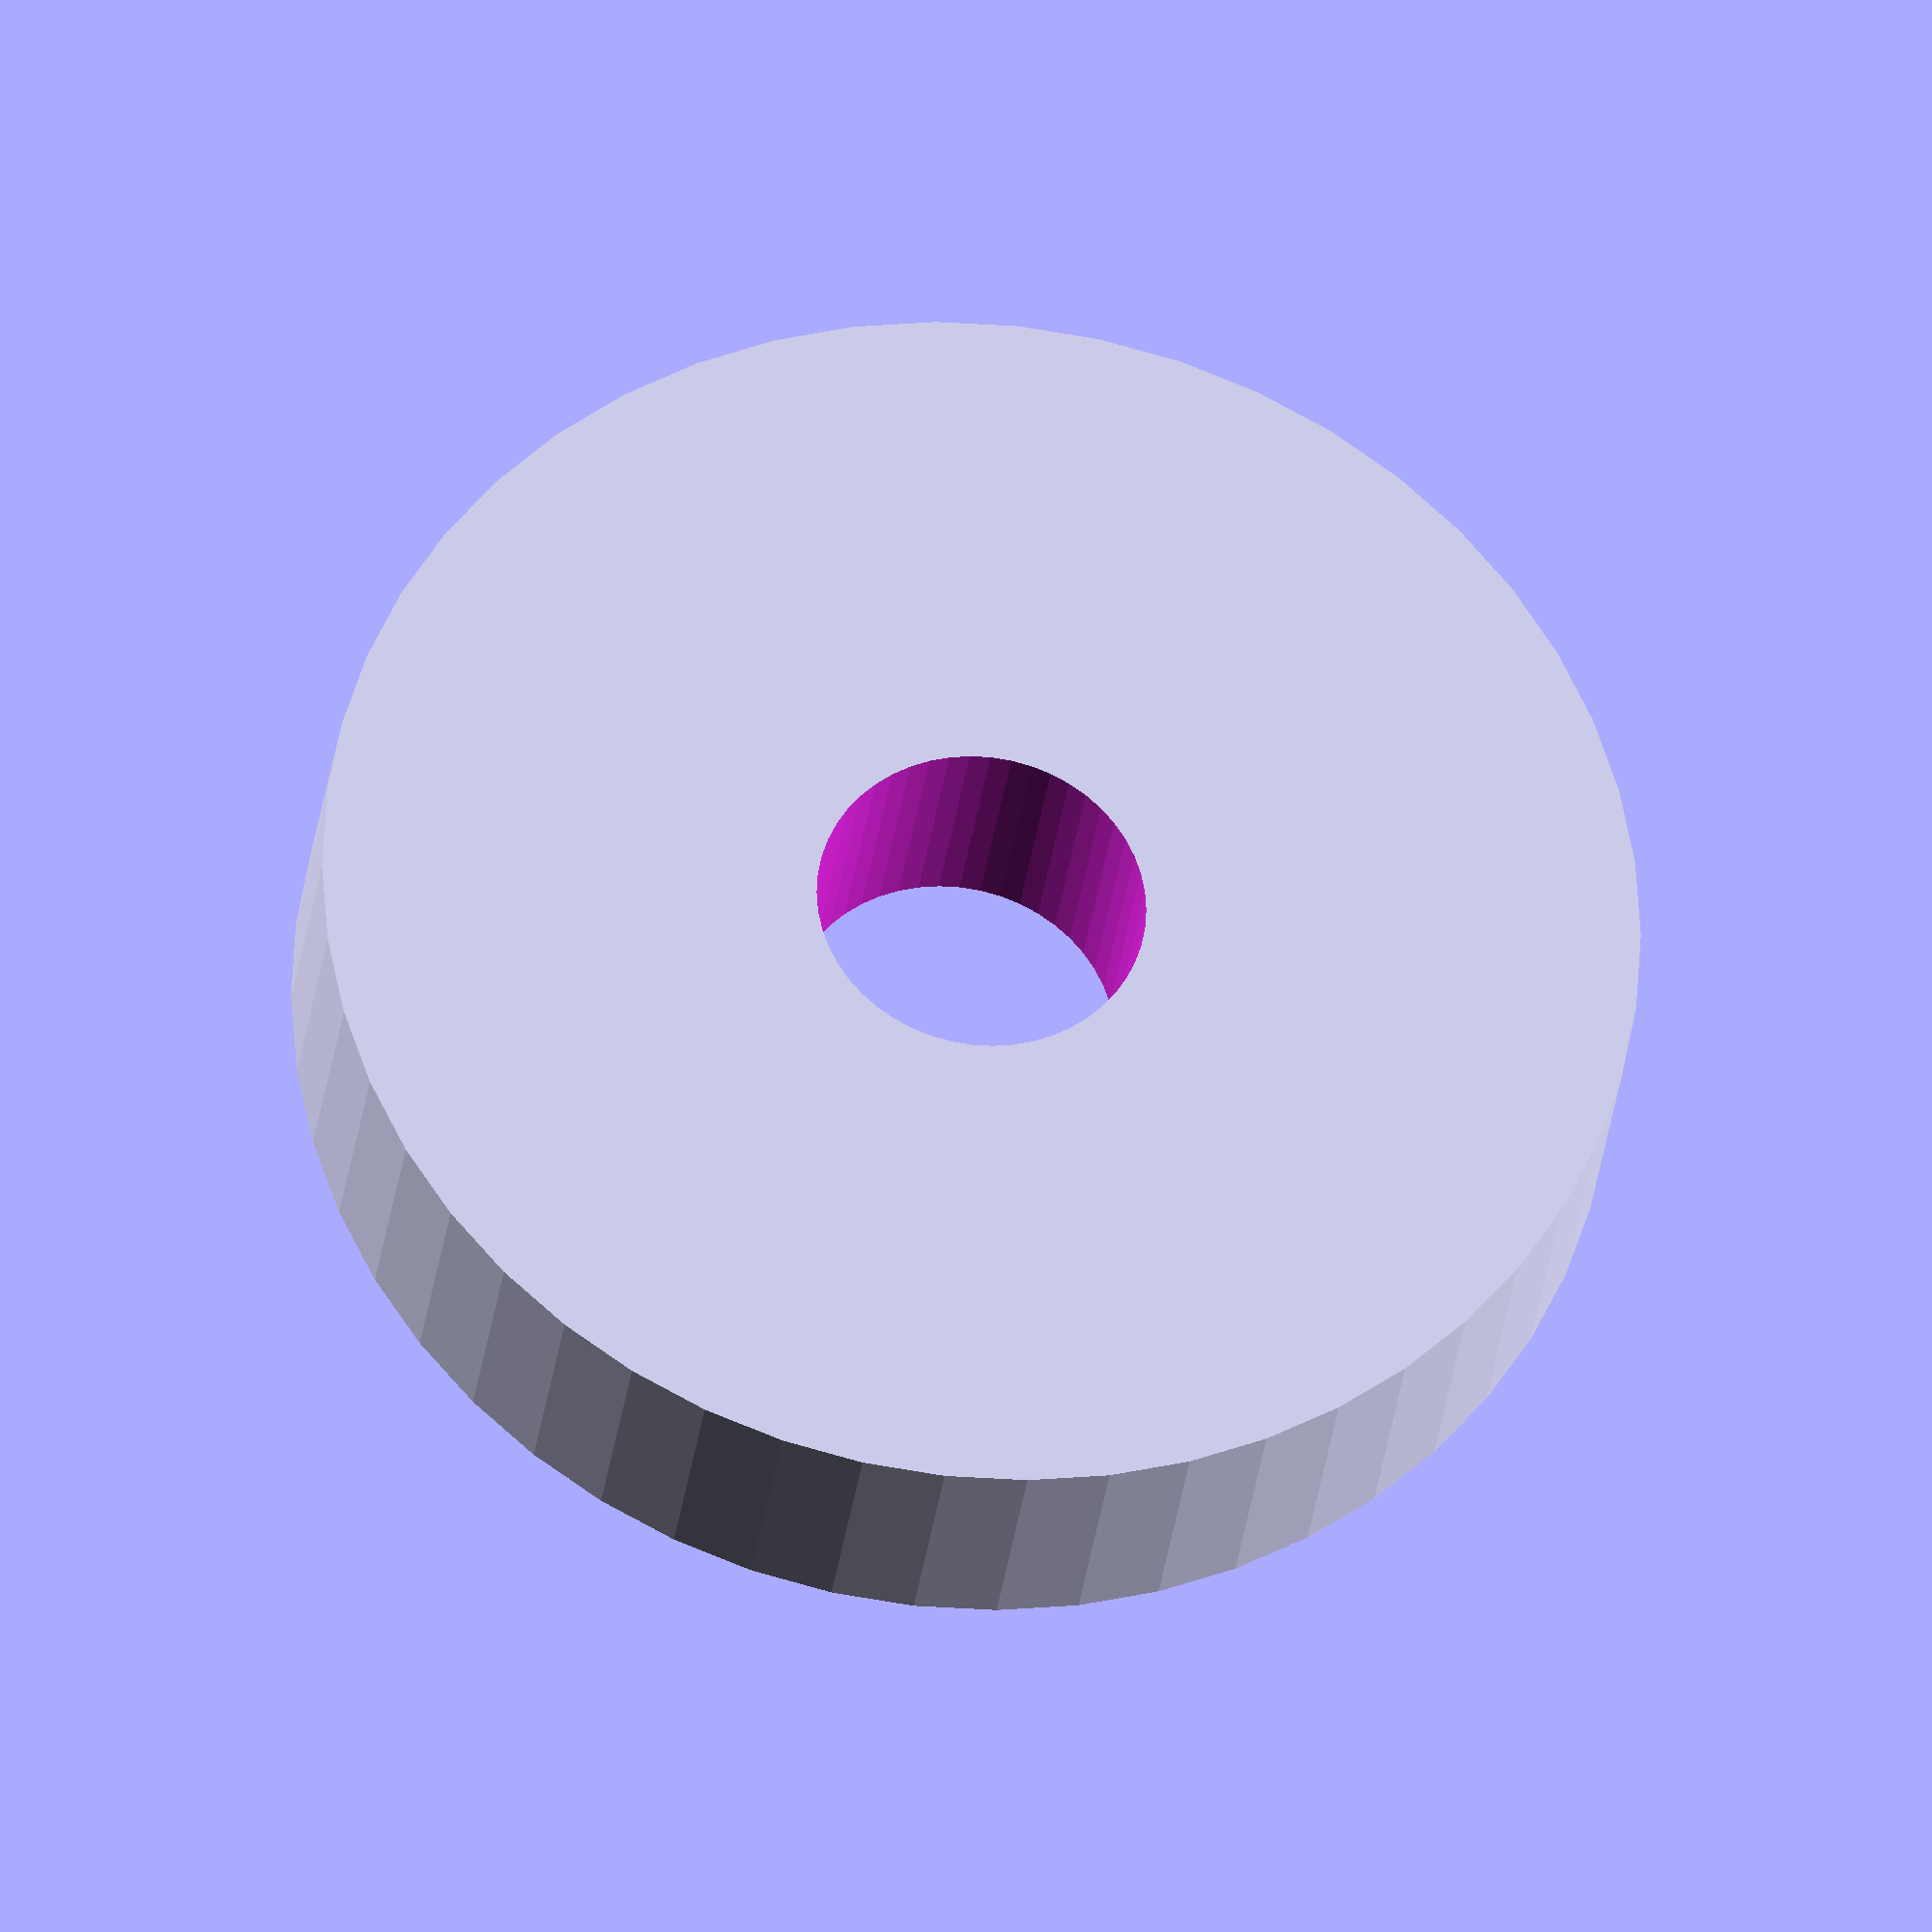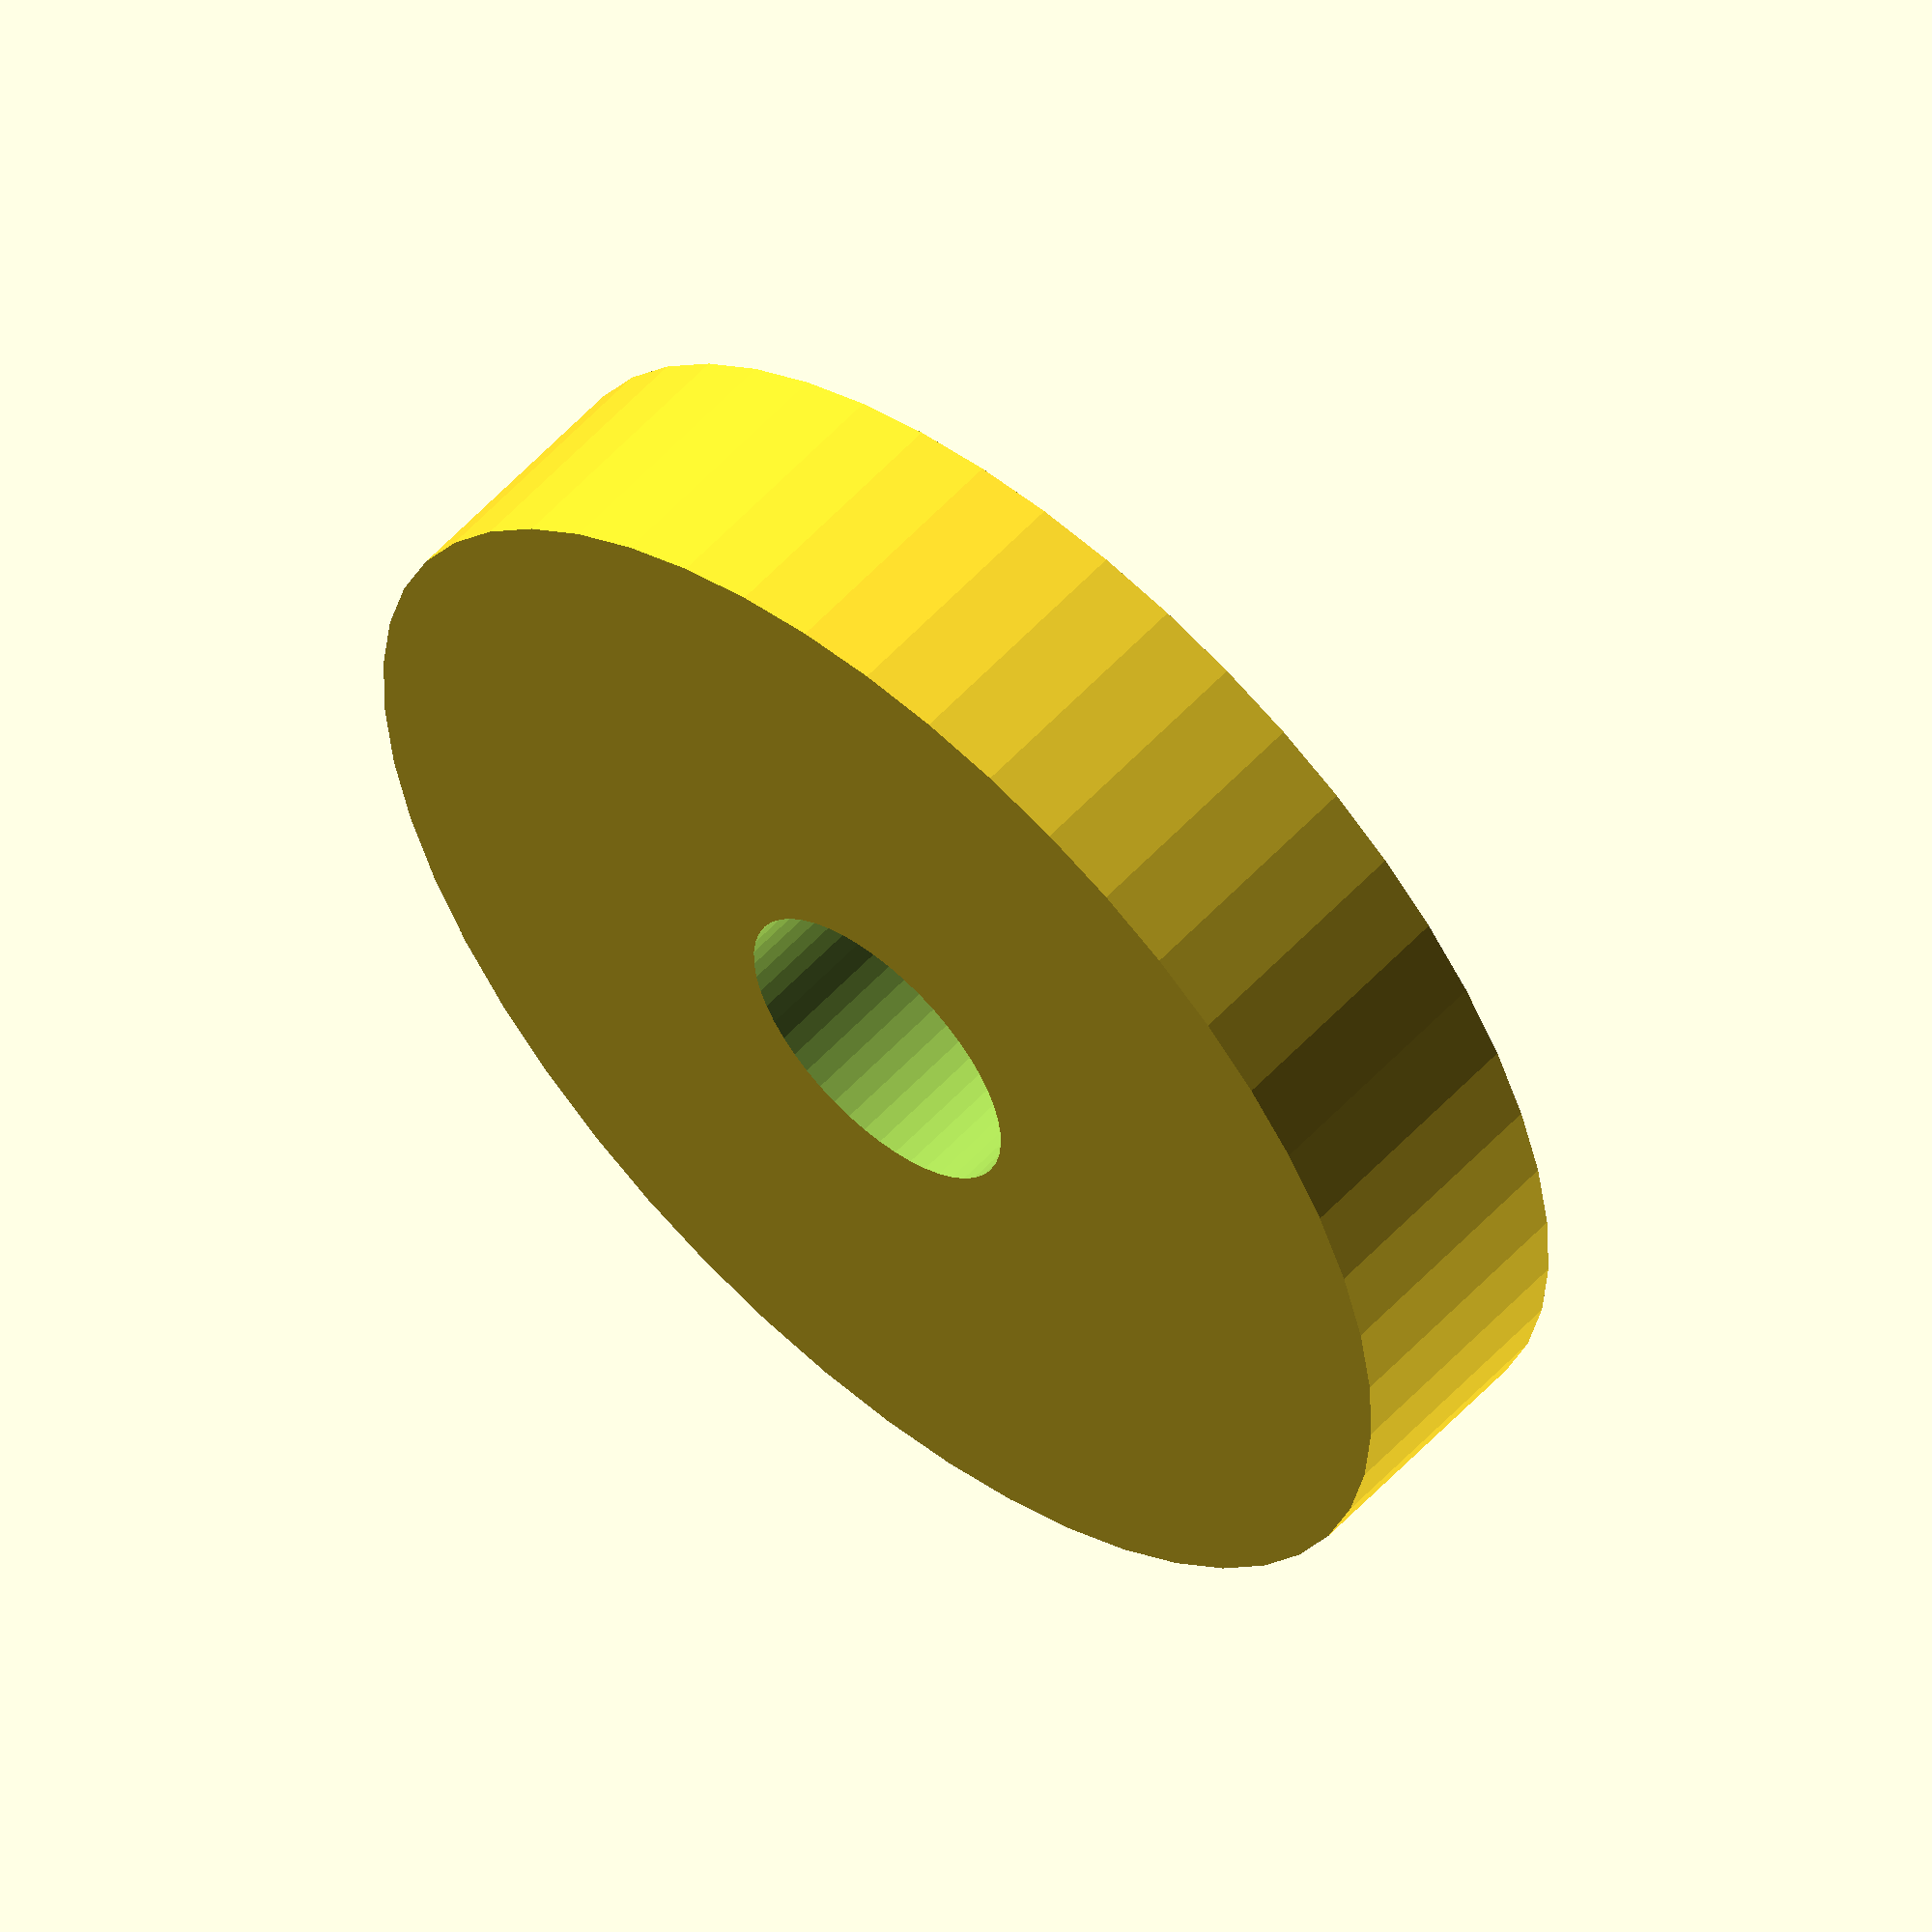
<openscad>
$fn = 50;


difference() {
	union() {
		translate(v = [0, 0, -4.0000000000]) {
			cylinder(h = 8, r = 20.0000000000);
		}
	}
	union() {
		translate(v = [0, 0, -100.0000000000]) {
			cylinder(h = 200, r = 5.0000000000);
		}
	}
}
</openscad>
<views>
elev=29.5 azim=115.6 roll=173.3 proj=o view=wireframe
elev=123.3 azim=16.8 roll=138.1 proj=o view=solid
</views>
